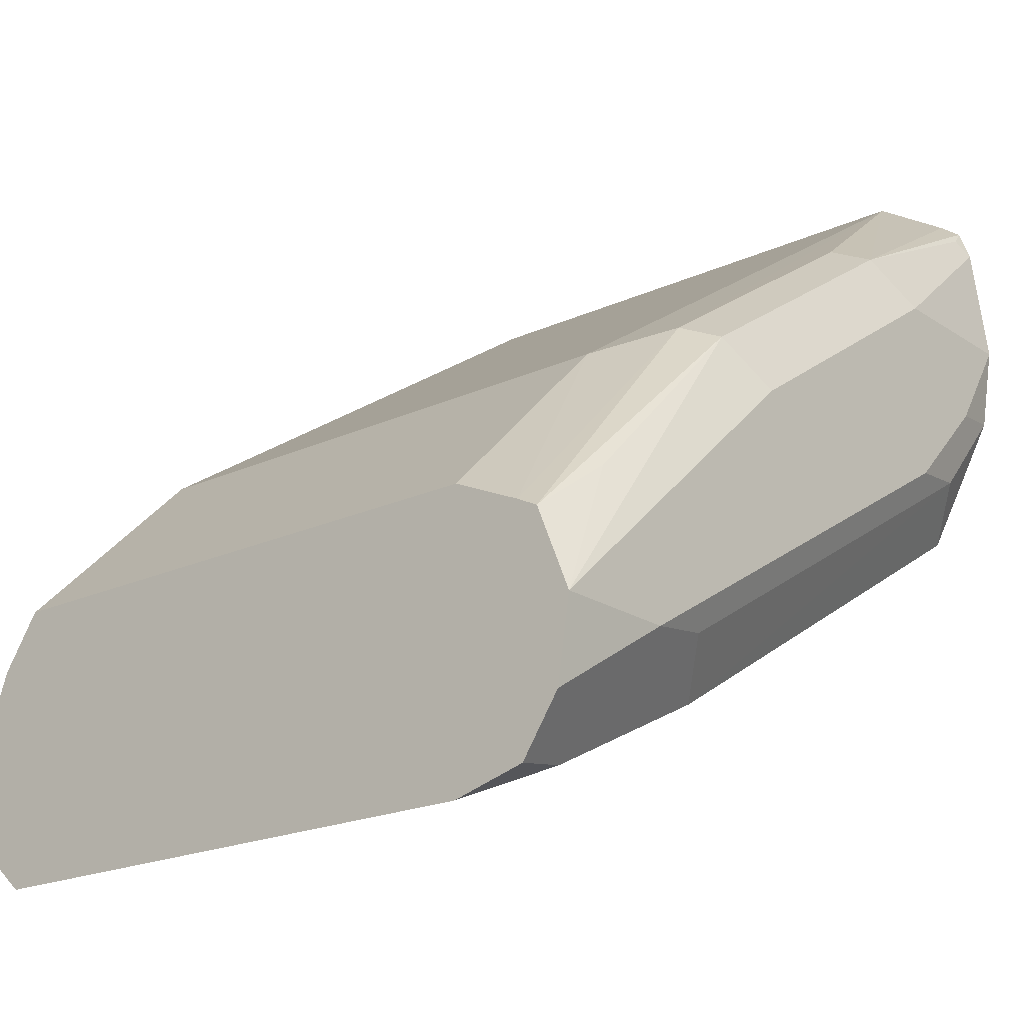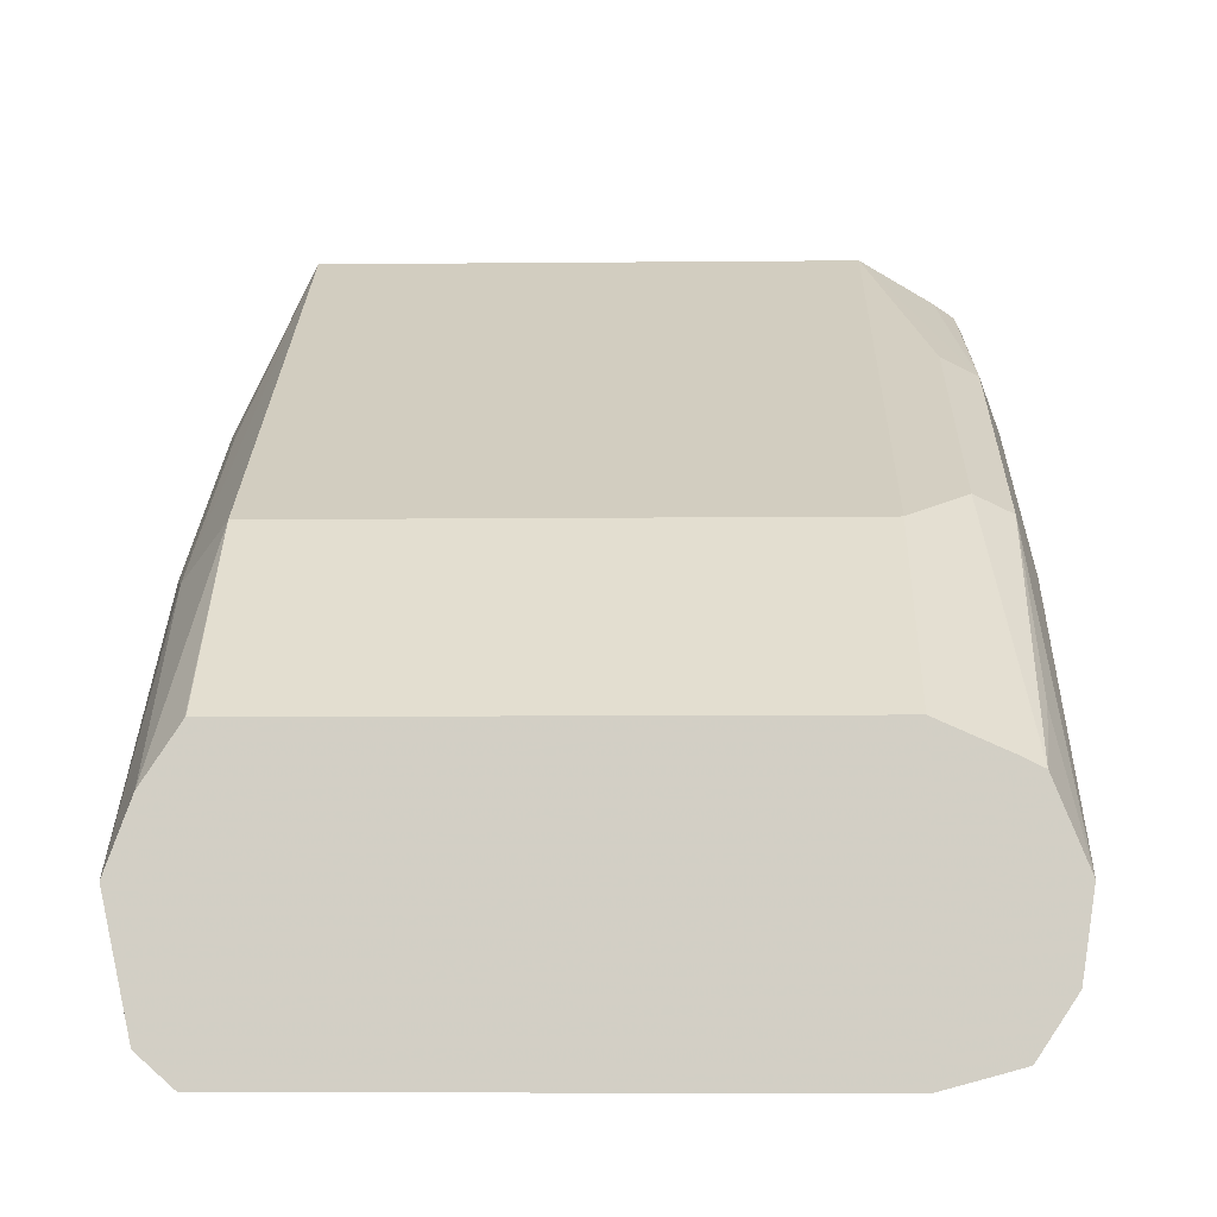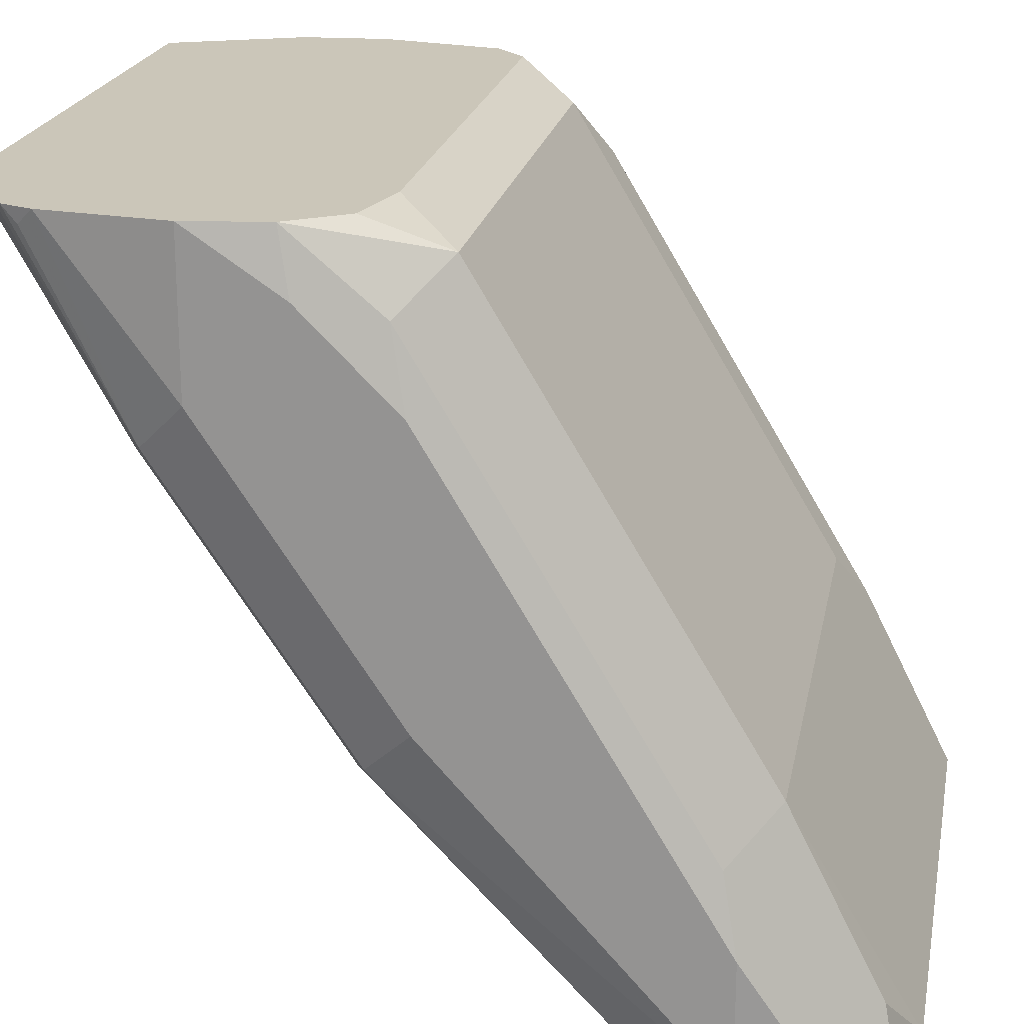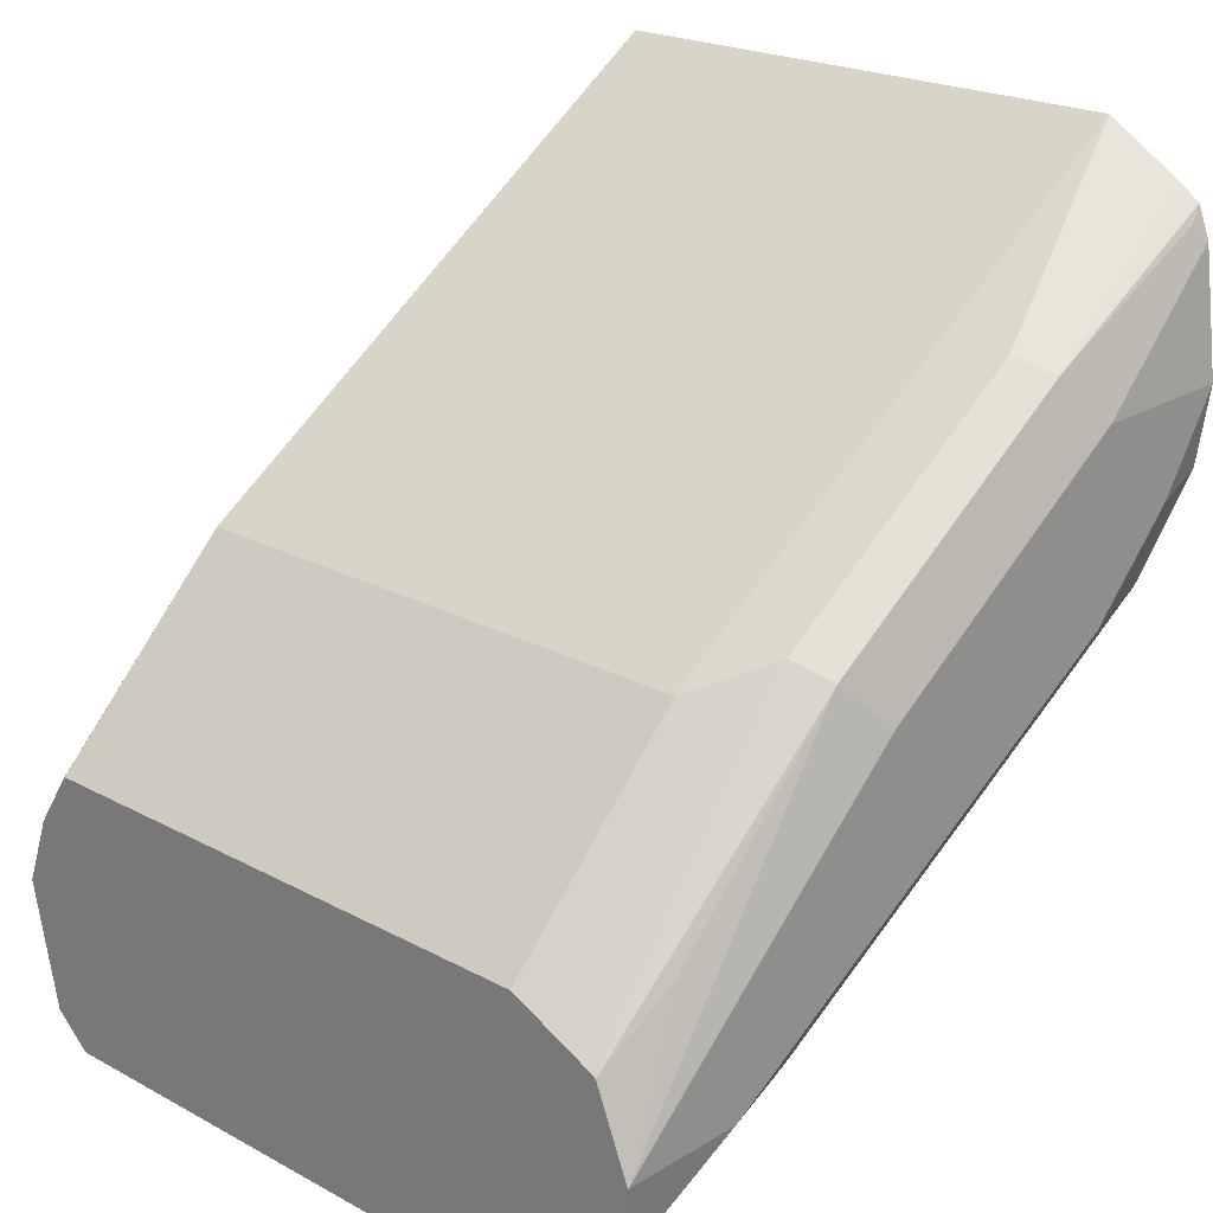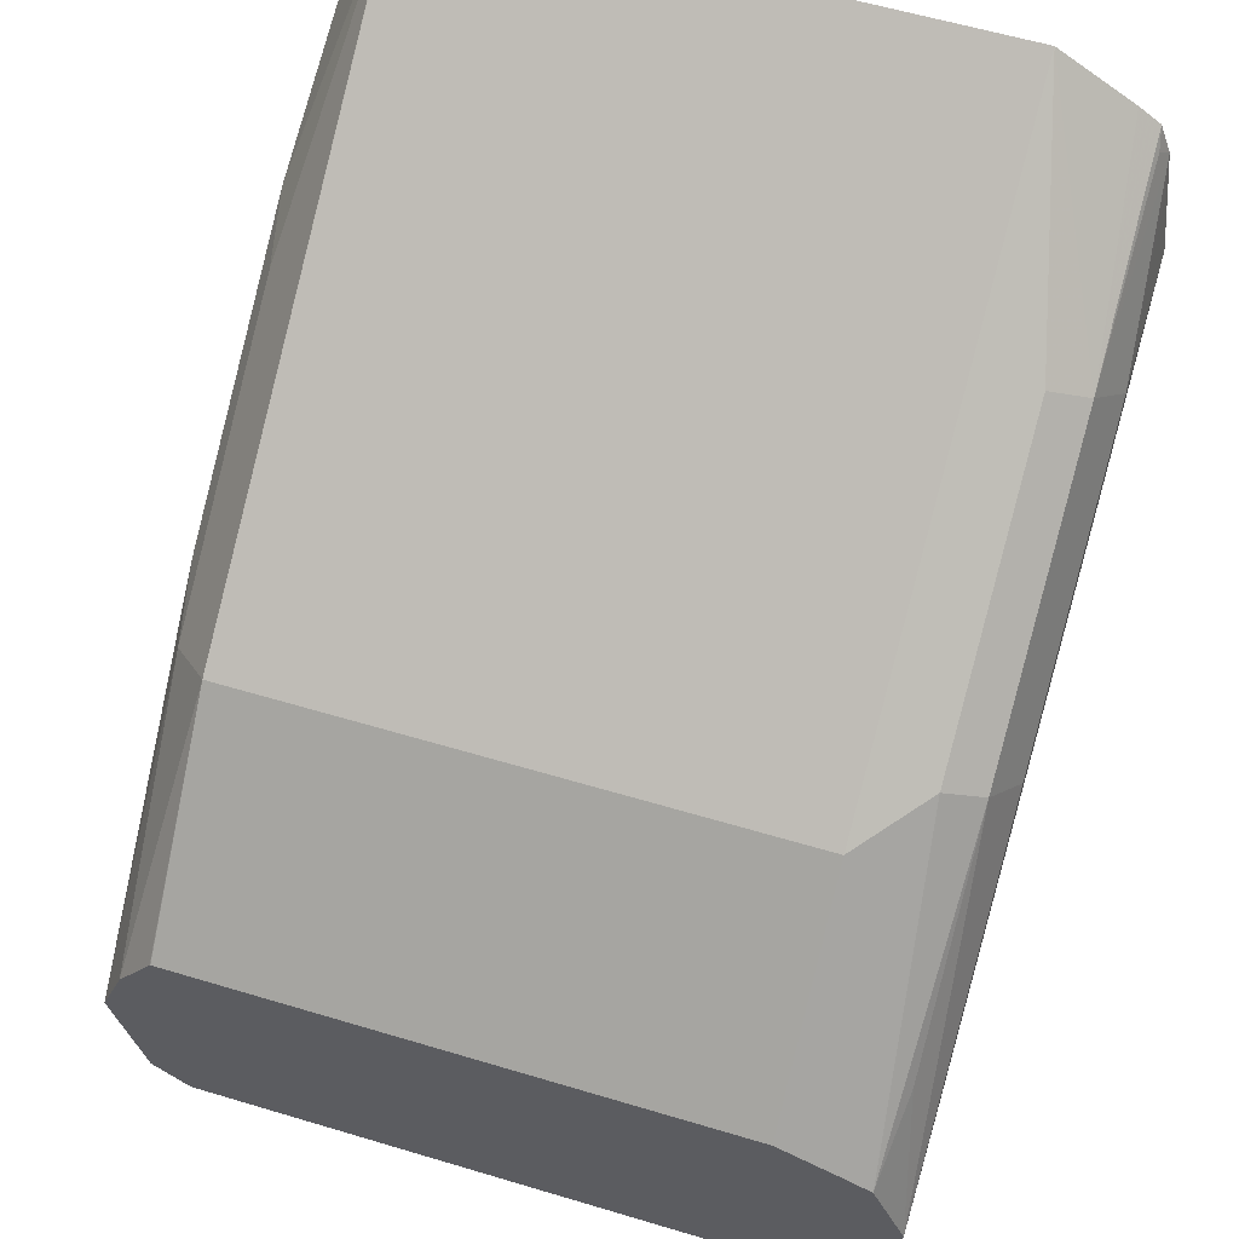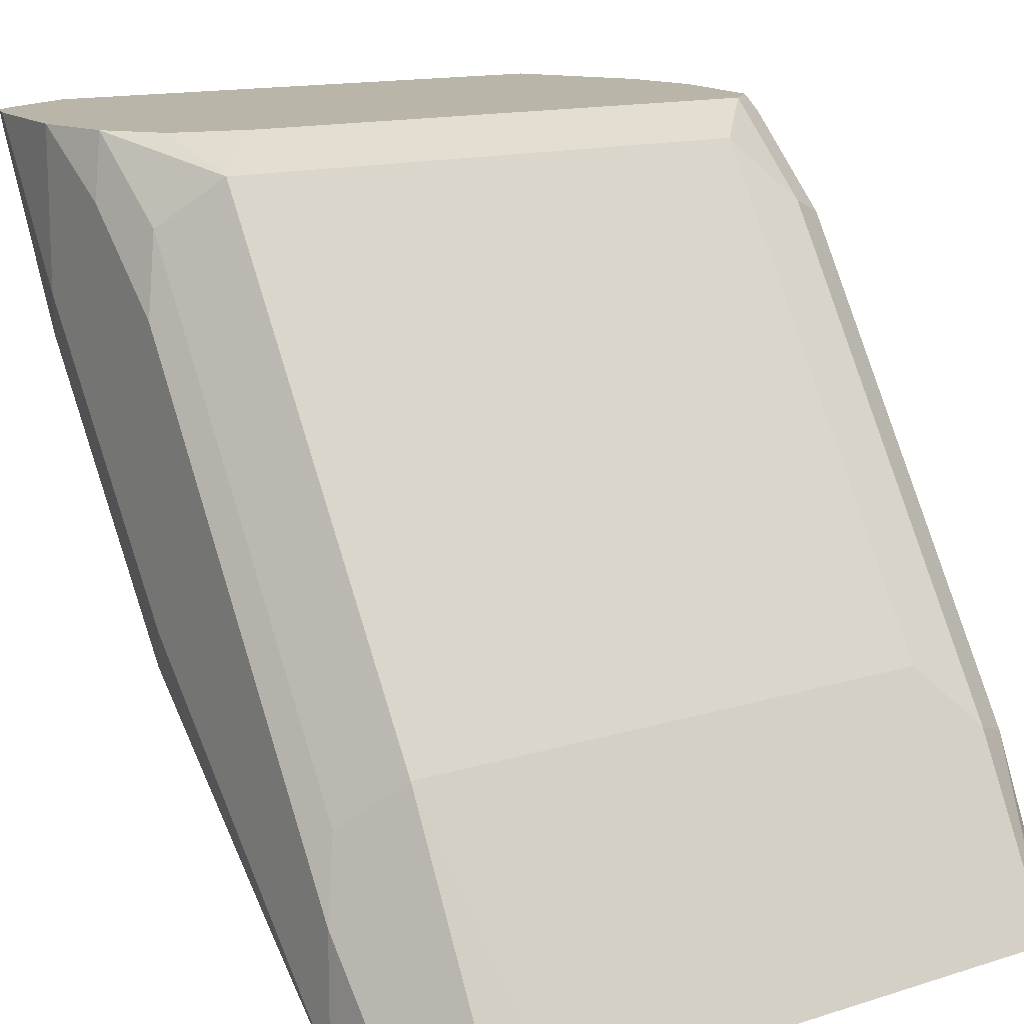
<metadata>
{"format":"obj","ext":"obj","renderer":"f3d","projection":"perspective","resolution":1024,"background":"white","views":[{"elev":-20.4,"azim":39.9,"up":"+Z"},{"elev":-8.8,"azim":1.5,"up":"+Z"},{"elev":21.0,"azim":100.7,"up":"+Y"},{"elev":21.9,"azim":43.2,"up":"+Z"},{"elev":59.4,"azim":17.1,"up":"+Z"},{"elev":13.6,"azim":144.6,"up":"+Y"}]}
</metadata>
<code>
v -0.4116 -0.4441 -0.1733
v -0.4928 -0.4441 -0.1733
v -0.3986 -0.4441 -0.17
v -0.4008 -0.4495 -0.1841
v -0.5091 -0.4441 -0.1732
v -0.4982 -0.4495 -0.1841
v -0.509 -0.4441 -0.1733
v -0.3953 -0.4441 -0.1651
v -0.3921 -0.4441 -0.1603
v -0.3926 -0.4576 -0.176
v -0.4008 -0.5307 -0.2329
v -0.5151 -0.4441 -0.1679
v -0.4982 -0.5307 -0.2329
v -0.509 -0.4603 -0.1895
v -0.5158 -0.4468 -0.1706
v -0.3899 -0.4549 -0.1625
v -0.3899 -0.4441 -0.1462
v -0.3899 -0.4712 -0.1787
v -0.3926 -0.5388 -0.2247
v -0.4008 -0.5632 -0.2491
v -0.4114 -0.5741 -0.2547
v -0.5199 -0.4441 -0.1462
v -0.5088 -0.5741 -0.2547
v -0.509 -0.5415 -0.2383
v -0.5158 -0.5442 -0.2356
v -0.5158 -0.463 -0.1868
v -0.5199 -0.4549 -0.1625
v -0.5199 -0.4712 -0.1787
v -0.3919 -0.4441 -0.13
v -0.3899 -0.4712 -0.1462
v -0.3899 -0.5524 -0.2274
v -0.3926 -0.5713 -0.241
v -0.3986 -0.5741 -0.2513
v -0.5199 -0.4712 -0.1462
v -0.5188 -0.4441 -0.1311
v -0.5091 -0.5741 -0.2546
v -0.5093 -0.5741 -0.2544
v -0.5152 -0.5741 -0.2492
v -0.5199 -0.5524 -0.2274
v -0.3926 -0.4441 -0.1246
v -0.394 -0.4793 -0.1381
v -0.3899 -0.5199 -0.1787
v -0.3899 -0.5741 -0.2274
v -0.3921 -0.5741 -0.2415
v -0.3954 -0.5741 -0.2466
v -0.5199 -0.5199 -0.1787
v -0.5172 -0.4847 -0.1489
v -0.5091 -0.4441 -0.1083
v -0.5199 -0.5741 -0.2274
v -0.3947 -0.4441 -0.1191
v -0.394 -0.4468 -0.1218
v -0.3984 -0.4441 -0.1164
v -0.4116 -0.4441 -0.1083
v -0.4008 -0.482 -0.1354
v -0.394 -0.528 -0.1706
v -0.394 -0.5605 -0.2031
v -0.3958 -0.5741 -0.213
v -0.394 -0.5442 -0.1868
v -0.5172 -0.5334 -0.1814
v -0.509 -0.4441 -0.1083
v -0.509 -0.5415 -0.1733
v -0.5155 -0.5741 -0.2156
v -0.4116 -0.5415 -0.1733
v -0.4008 -0.5307 -0.1679
v -0.3995 -0.5741 -0.2112
v -0.5092 -0.5741 -0.206
v -0.509 -0.5578 -0.1895
v -0.509 -0.5741 -0.2058
v -0.4115 -0.5741 -0.2058
v -0.509 -0.574 -0.2058
f 29 40 30
f 30 40 41
f 30 41 55
f 30 55 42
f 31 43 44
f 32 45 33
f 32 44 45
f 34 46 59
f 34 59 47
f 34 47 48
f 25 28 26
f 34 48 35
f 31 44 32
f 25 39 28
f 22 27 28
f 25 37 38
f 38 49 39
f 21 62 49
f 21 49 38
f 21 38 37
f 21 37 36
f 21 36 23
f 25 38 39
f 22 34 35
f 22 39 49
f 22 49 46
f 22 46 34
f 23 36 25
f 23 25 24
f 25 36 37
f 22 28 39
f 40 50 51
f 53 61 63
f 41 51 50
f 66 68 70
f 63 65 64
f 63 69 65
f 61 69 63
f 61 68 69
f 61 67 68
f 61 66 67
f 61 62 66
f 59 62 61
f 57 64 65
f 56 58 57
f 55 57 58
f 55 64 57
f 21 66 62
f 53 60 61
f 53 64 54
f 53 63 64
f 41 50 52
f 41 52 53
f 41 53 54
f 41 54 64
f 41 64 55
f 42 55 43
f 40 51 41
f 43 56 57
f 43 58 56
f 46 49 59
f 47 59 48
f 48 59 61
f 48 61 60
f 49 62 59
f 43 55 58
f 21 68 66
f 14 25 26
f 21 65 69
f 6 14 7
f 6 13 14
f 5 7 12
f 4 13 6
f 4 11 13
f 4 10 11
f 4 9 10
f 4 8 9
f 3 8 4
f 2 7 5
f 2 6 7
f 1 6 2
f 1 4 6
f 1 3 4
f 7 15 12
f 1 8 3
f 1 17 9
f 1 29 17
f 1 40 29
f 1 50 40
f 1 52 50
f 1 53 52
f 1 60 53
f 1 48 60
f 1 35 48
f 1 22 35
f 1 12 22
f 1 5 12
f 1 2 5
f 66 70 67
f 1 9 8
f 7 14 15
f 9 16 10
f 9 17 16
f 21 57 65
f 21 43 57
f 21 44 43
f 21 45 44
f 21 33 45
f 20 33 21
f 20 32 33
f 19 31 32
f 17 29 30
f 16 31 18
f 16 43 31
f 16 42 43
f 16 30 42
f 16 17 30
f 15 28 27
f 15 26 28
f 15 27 22
f 10 16 18
f 10 18 31
f 10 31 19
f 10 19 11
f 11 19 32
f 11 32 20
f 21 69 68
f 11 20 21
f 11 23 13
f 12 15 22
f 13 23 24
f 13 24 14
f 14 24 25
f 14 26 15
f 11 21 23
f 67 70 68

</code>
